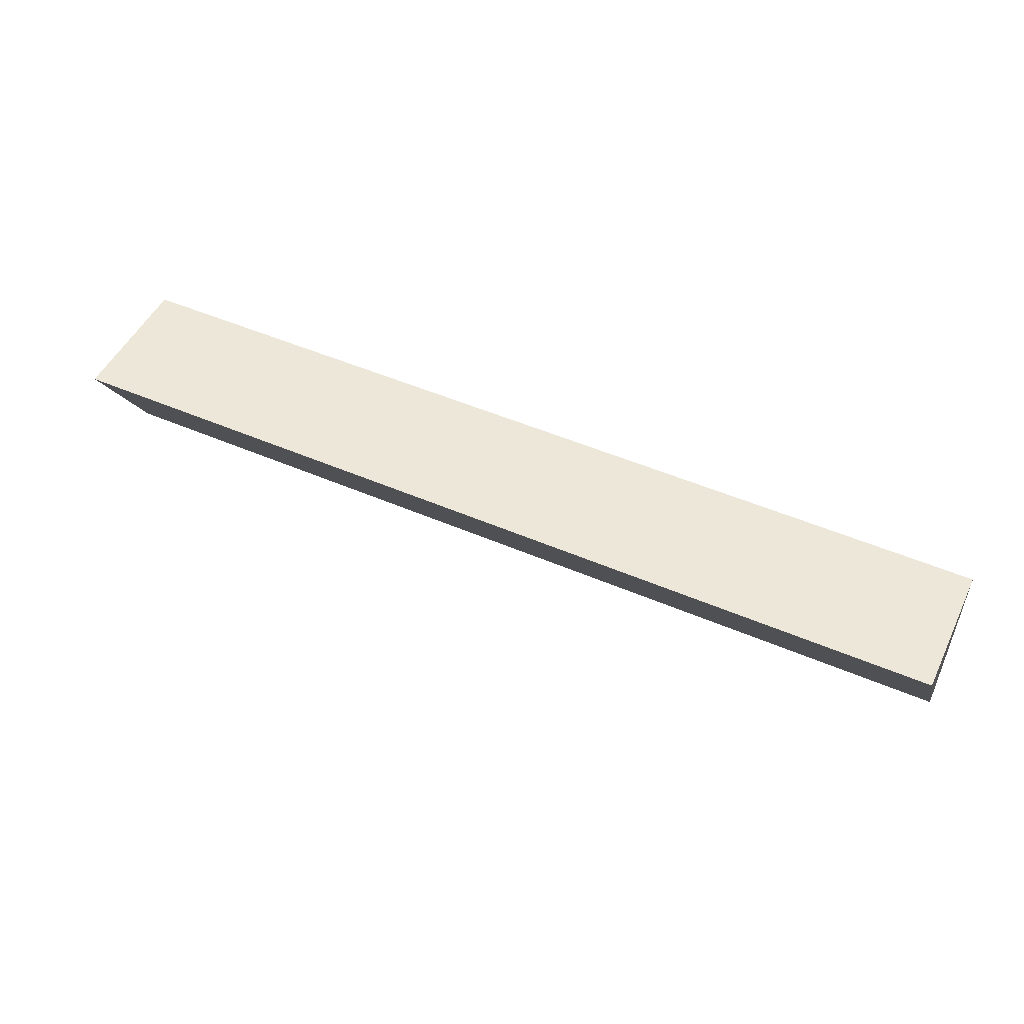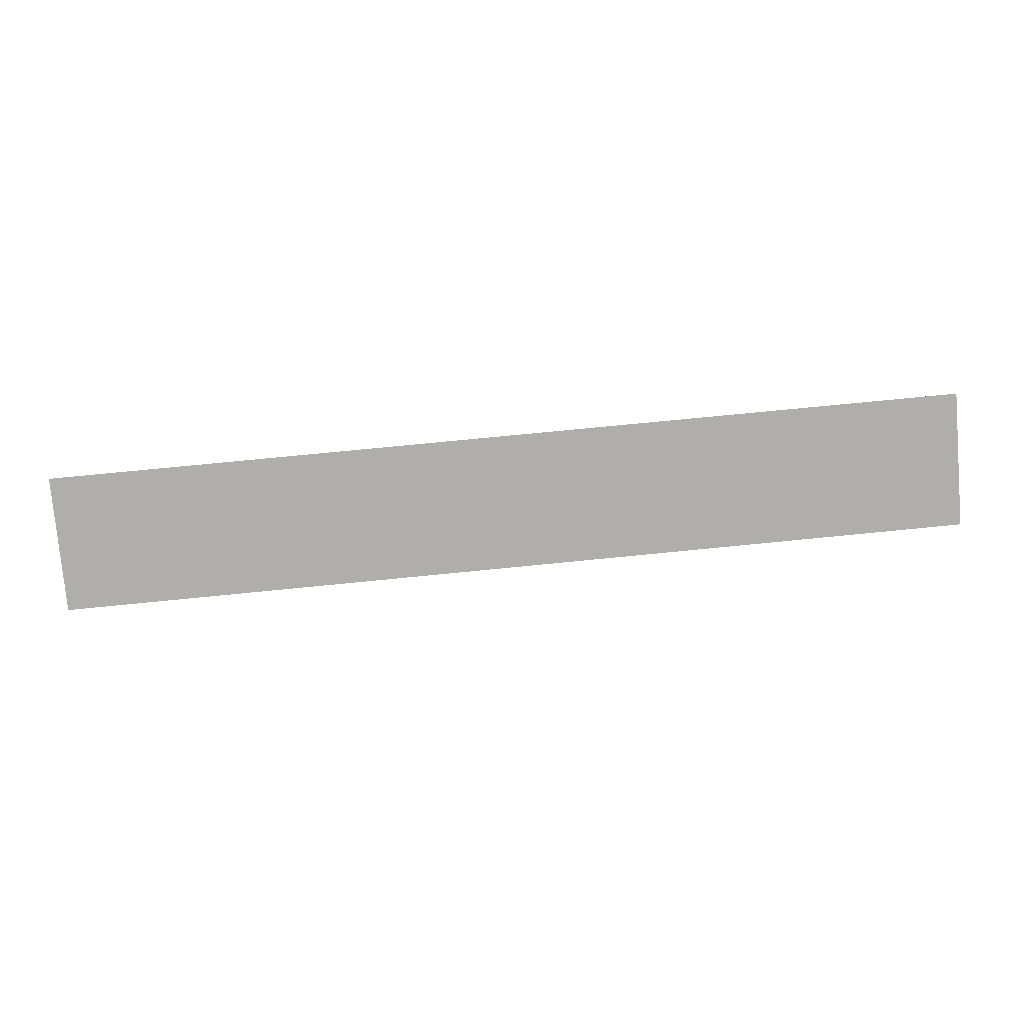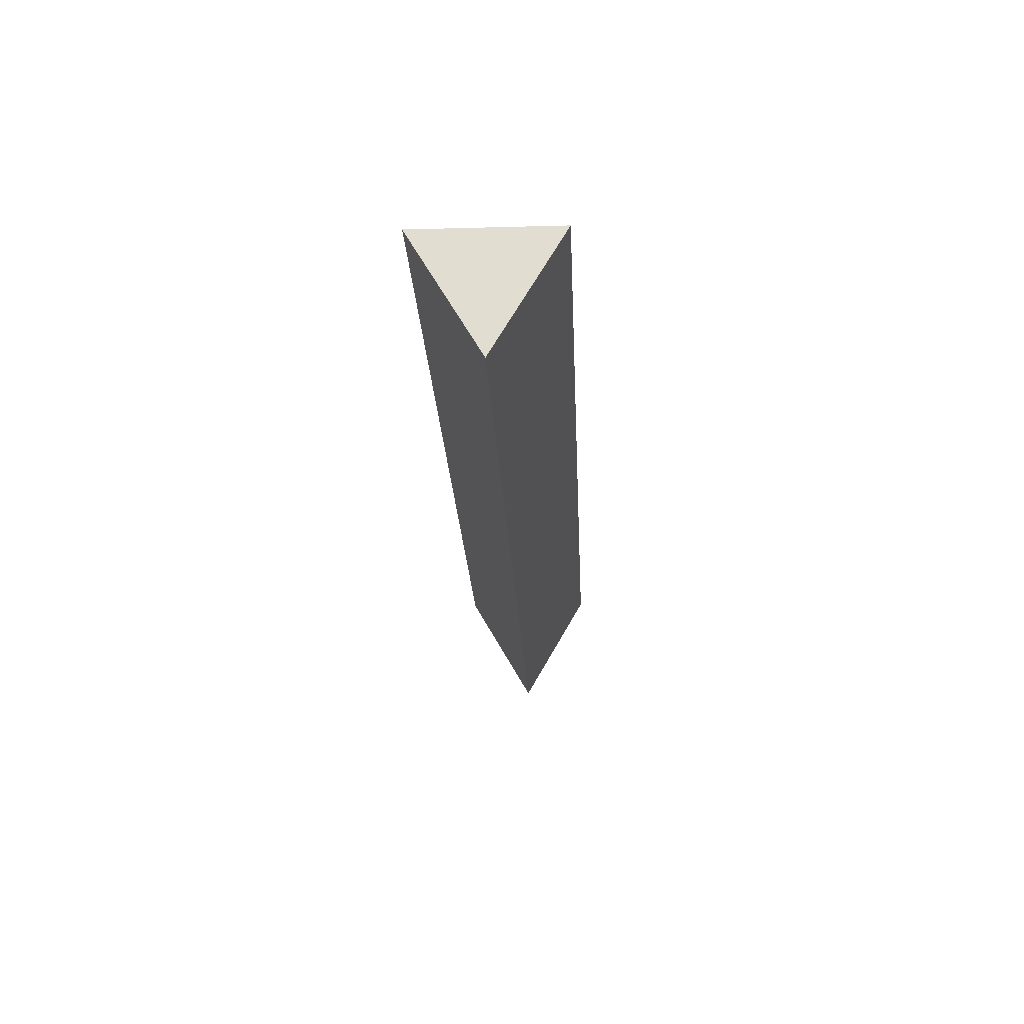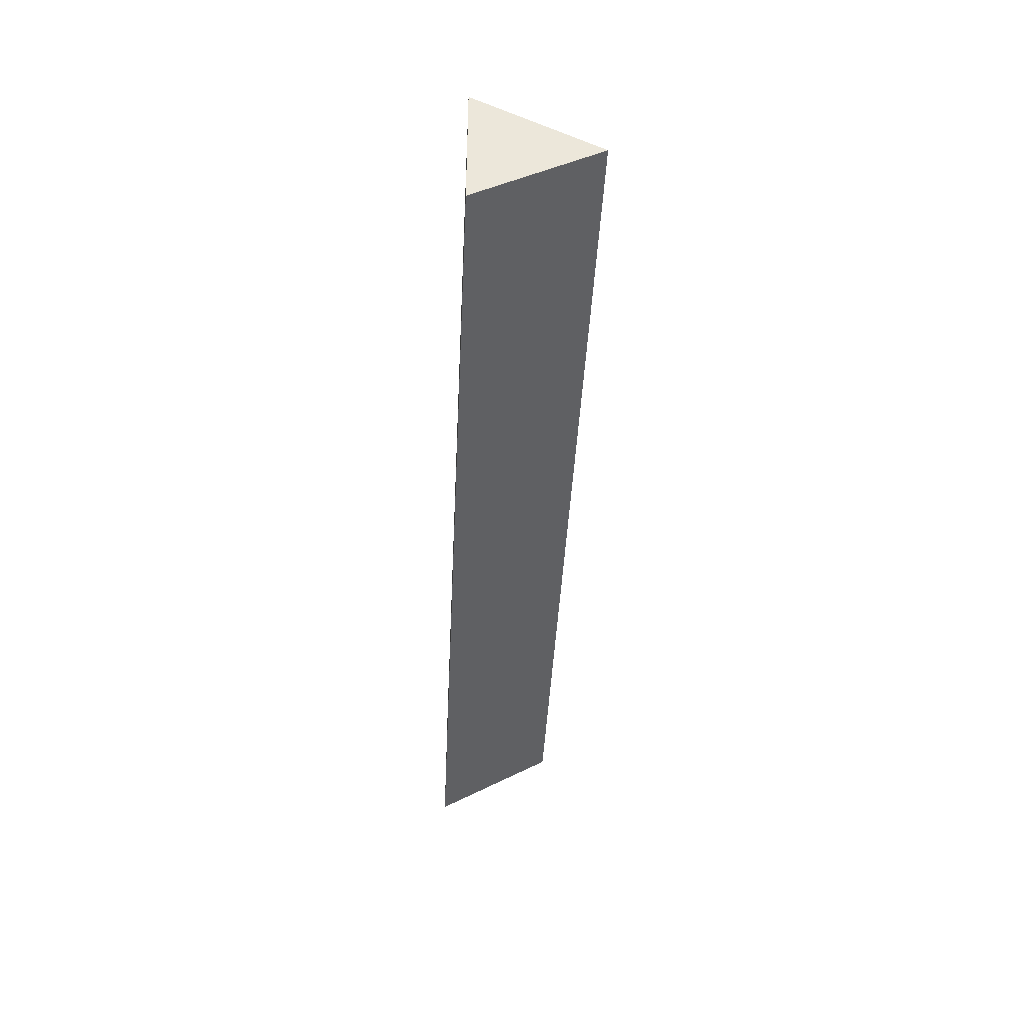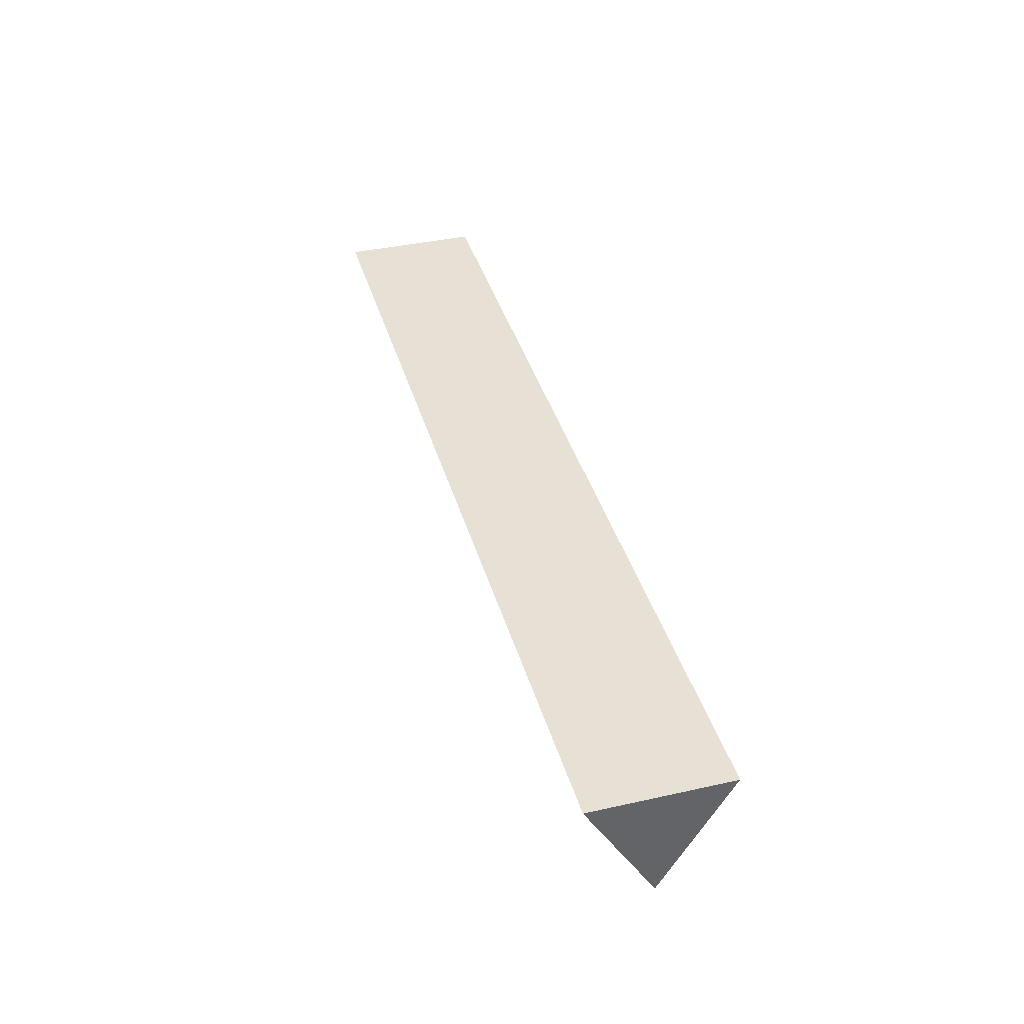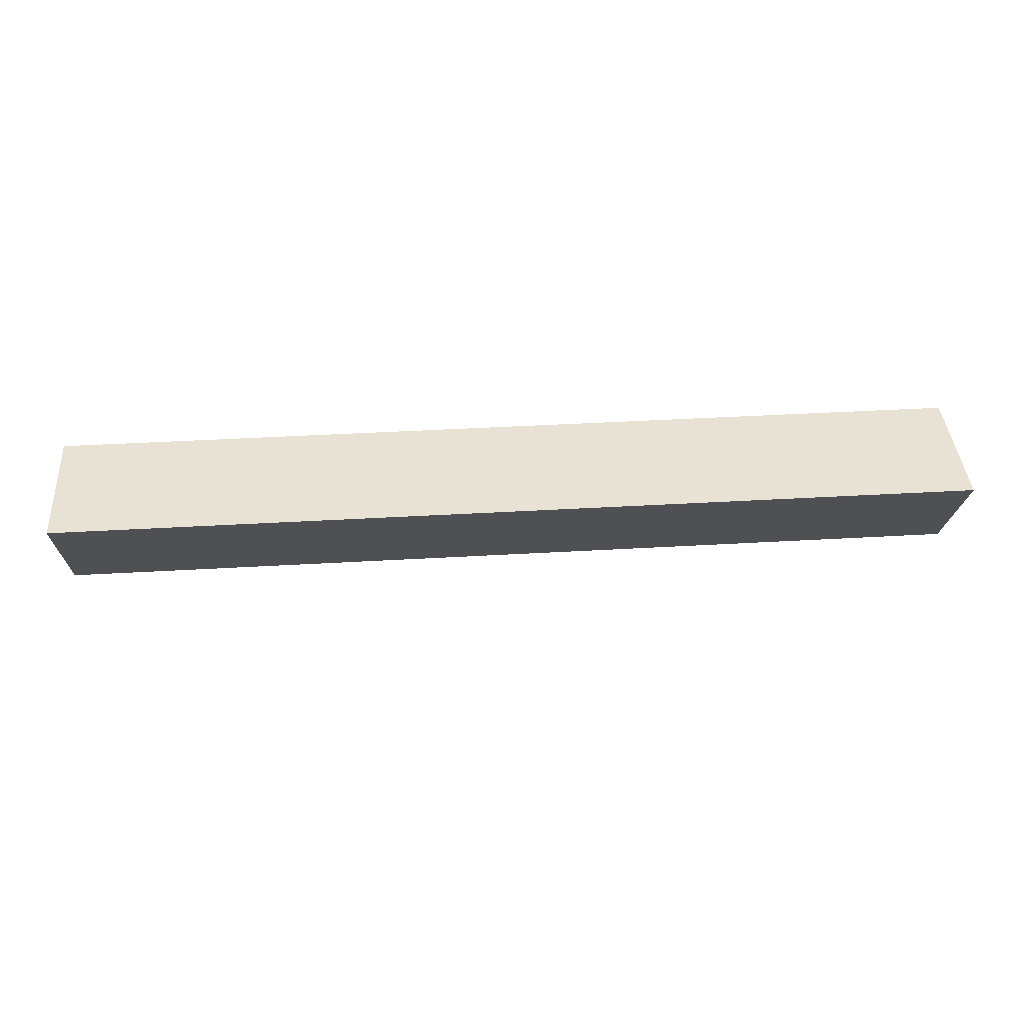
<metadata>
{"format":"obj","ext":"obj","renderer":"f3d","projection":"perspective","resolution":1024,"background":"white","views":[{"elev":49.8,"azim":25.4,"up":"+Y"},{"elev":72.6,"azim":-5.7,"up":"+Z"},{"elev":-22.5,"azim":92.6,"up":"+Y"},{"elev":-41.8,"azim":-92.7,"up":"+Z"},{"elev":39.2,"azim":-105.6,"up":"+Y"},{"elev":40.6,"azim":175.9,"up":"+Y"}]}
</metadata>
<code>
v 0.8723 0.07498 -0.1299
v -0.8723 0.07498 -0.1299
v -0.8723 0.07498 0.1299
v 0.8723 0.07498 0.1299
v 0.8723 0.07498 0.1299
v -0.8723 0.07498 0.1299
v -0.8723 -0.15 3.753e-07
v 0.8723 -0.15 3.753e-07
v 0.8723 -0.15 3.753e-07
v -0.8723 -0.15 3.753e-07
v -0.8723 0.07498 -0.1299
v 0.8723 0.07498 -0.1299
v 0.8723 0.07498 0.1299
v 0.8723 3.104e-08 3.753e-07
v 0.8723 0.07498 -0.1299
v 0.8723 -0.15 3.753e-07
v -0.8723 0.07498 -0.1299
v -0.8723 3.104e-08 3.753e-07
v -0.8723 0.07498 0.1299
v -0.8723 -0.15 3.753e-07
g wheelTopRight
f 1 2 3
f 1 3 4
f 5 6 7
f 5 7 8
f 9 10 11
f 9 11 12
f 13 14 15
f 16 14 13
f 15 14 16
f 17 18 19
f 19 18 20
f 20 18 17

</code>
